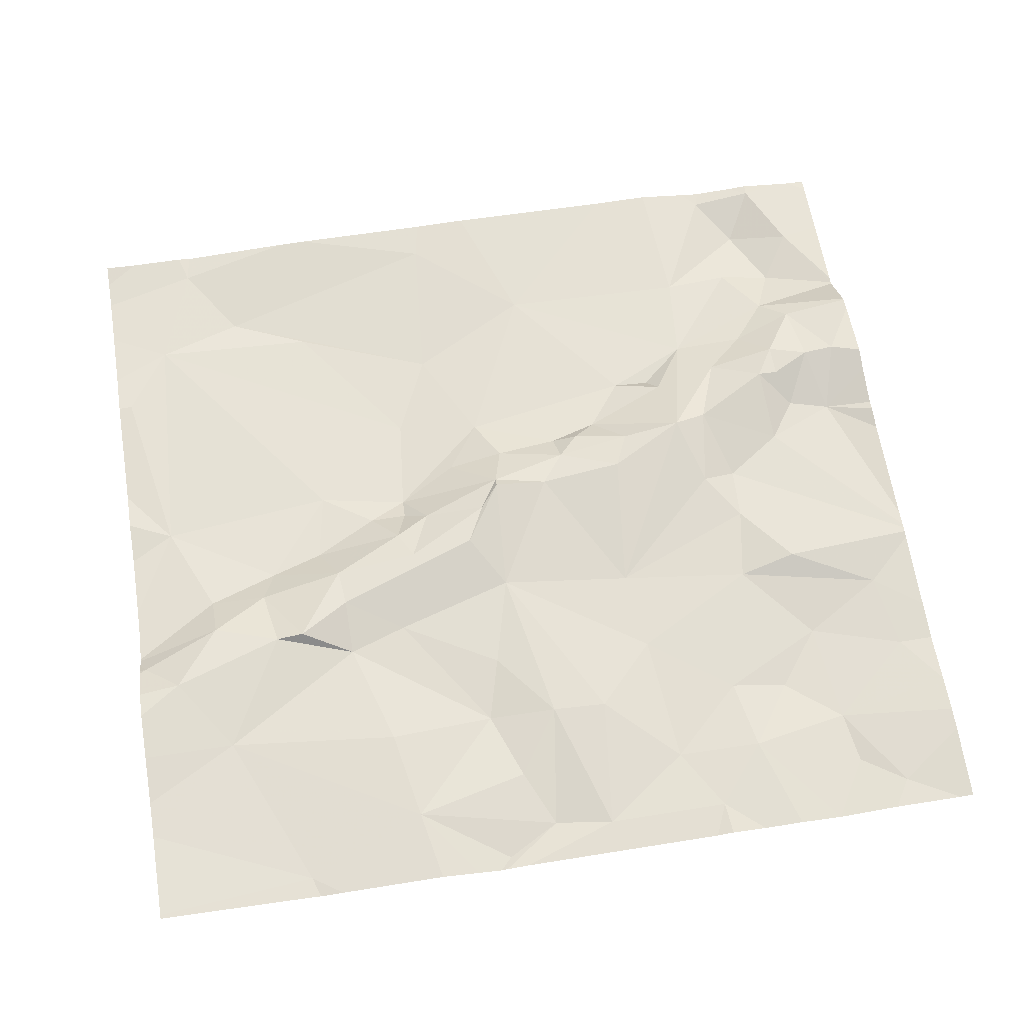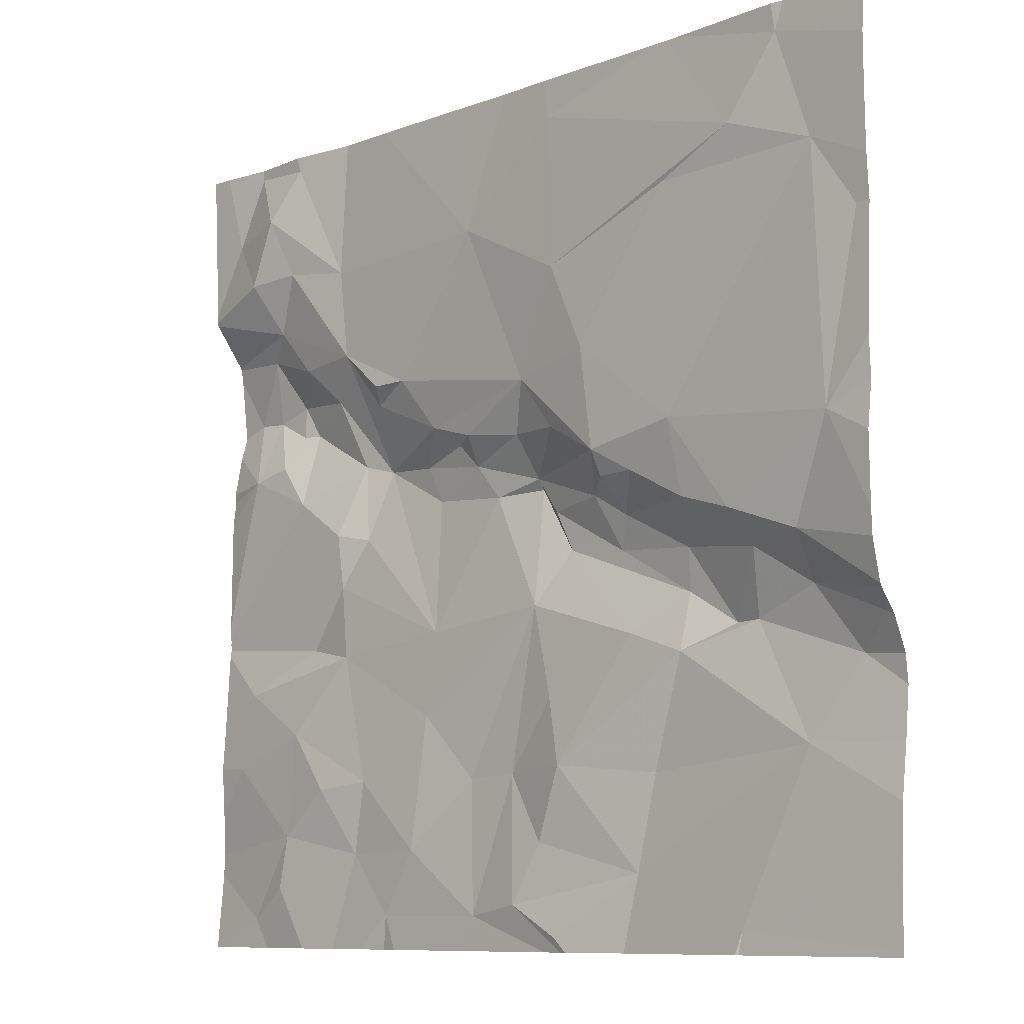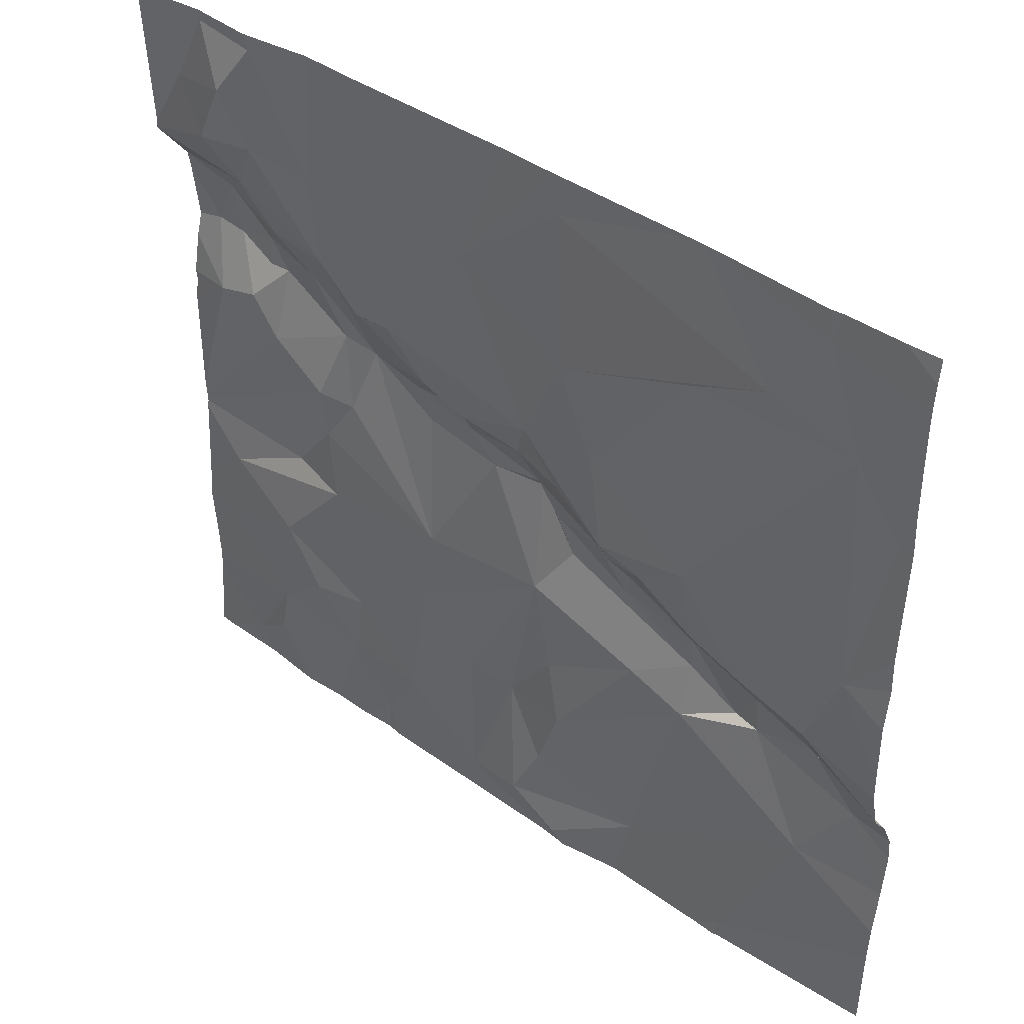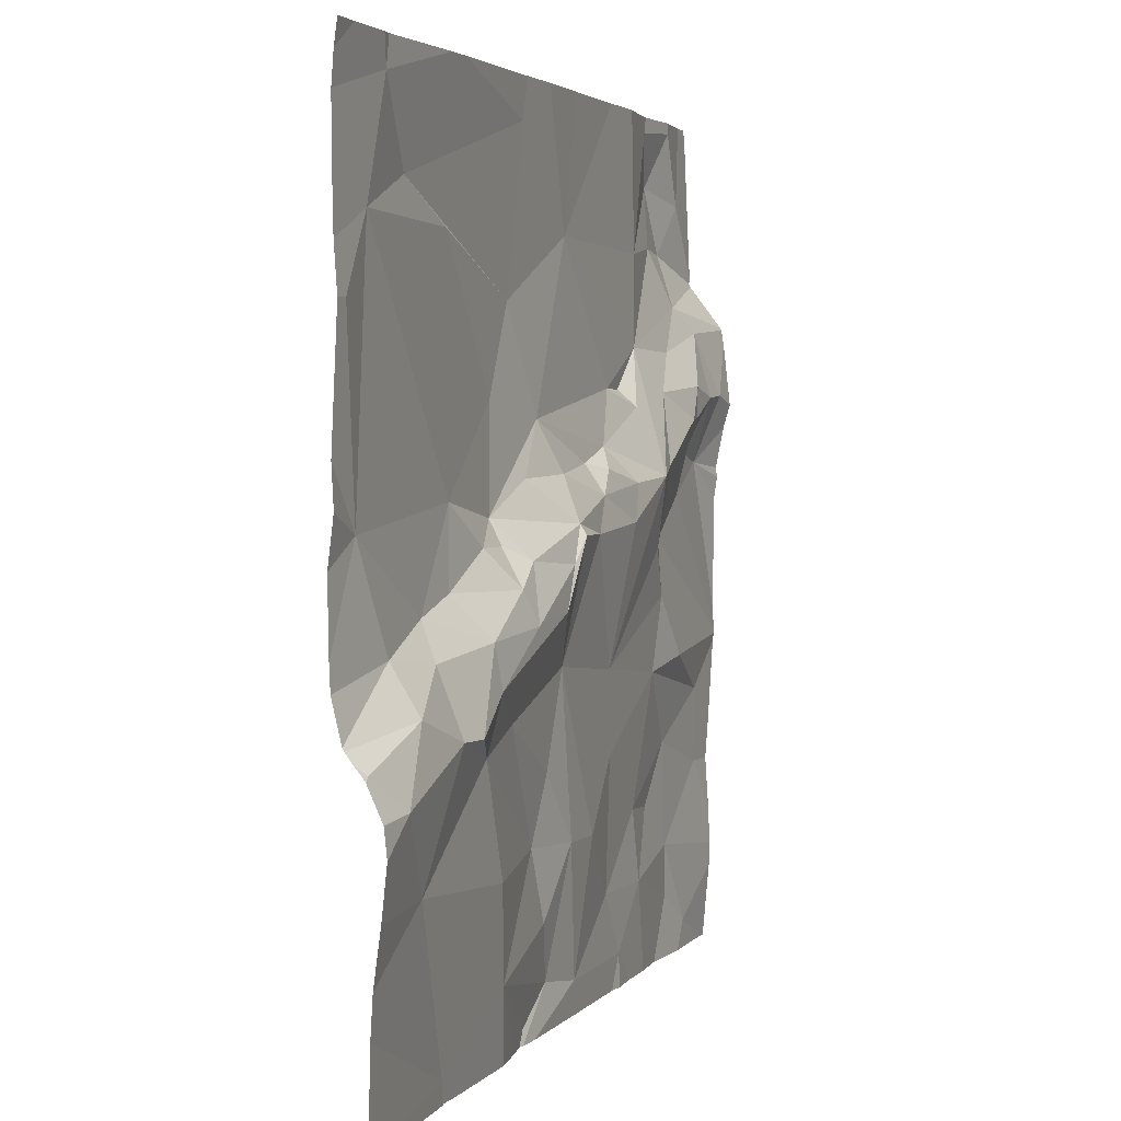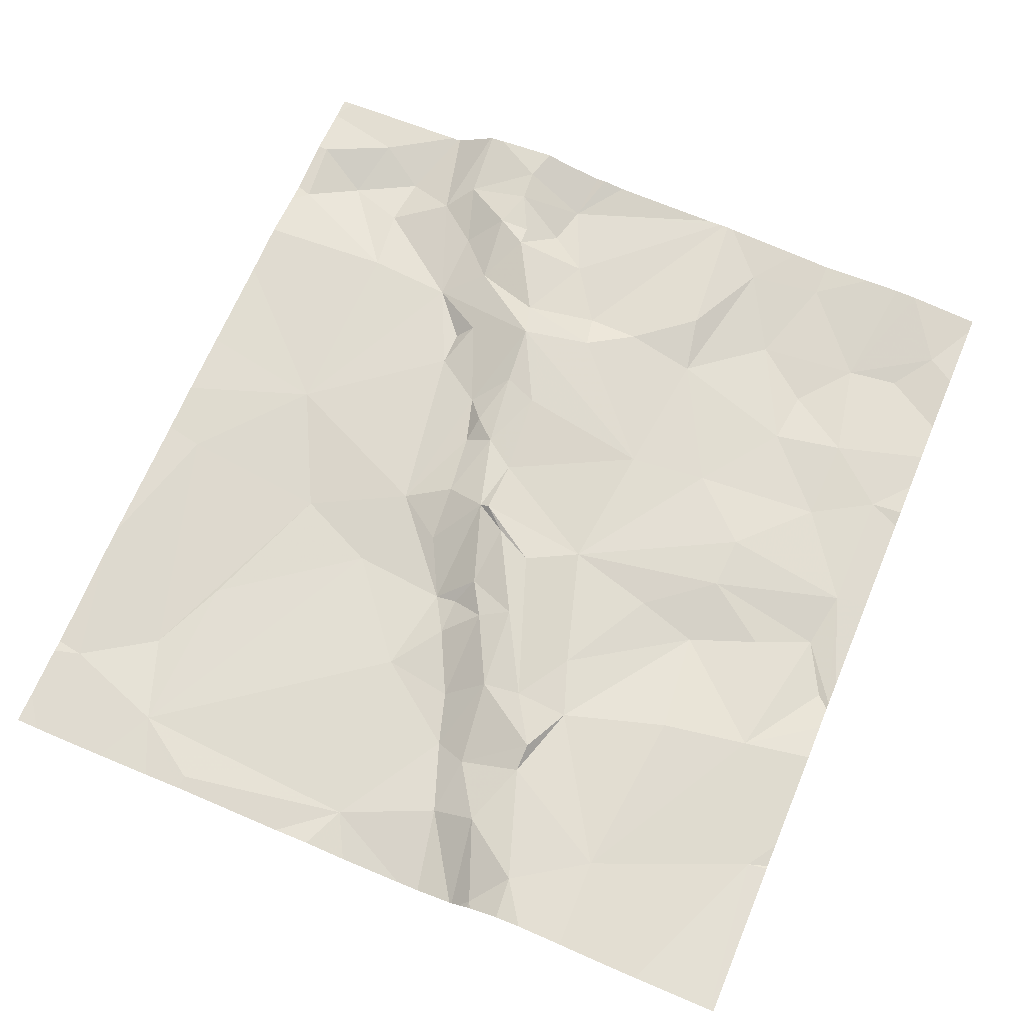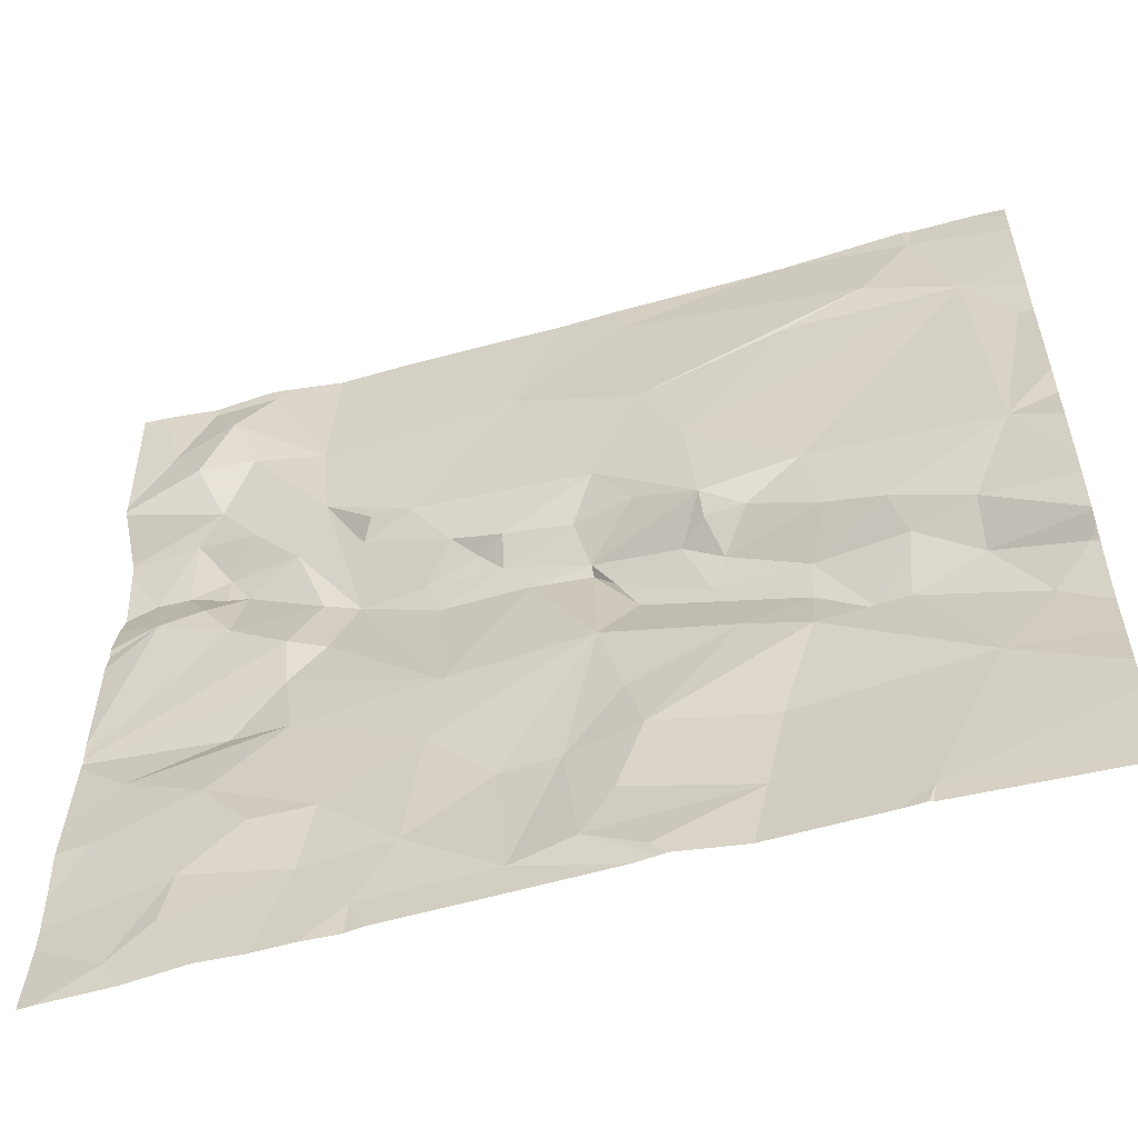
<metadata>
{"format":"obj","ext":"obj","renderer":"f3d","projection":"perspective","resolution":1024,"background":"white","views":[{"elev":64.0,"azim":-9.1,"up":"+Z"},{"elev":-9.3,"azim":-134.8,"up":"+Y"},{"elev":41.5,"azim":-139.2,"up":"+Y"},{"elev":3.5,"azim":-70.2,"up":"+Y"},{"elev":69.2,"azim":-67.2,"up":"+Z"},{"elev":-55.9,"azim":-163.3,"up":"+Y"}]}
</metadata>
<code>
v -59.06 250.3 483.3
v -58.94 250.3 483.3
v -59.08 250.1 483.3
v -59.11 250.3 483.3
v -59.26 250.3 483.3
v -59.06 250.4 483.3
v -59.18 249.4 483.2
v -59.06 249.4 483.2
v -59.52 251.2 483.2
v -58.92 250.9 483.2
v -59.17 251.2 483.2
v -59.16 250.2 483.3
v -59.09 250.6 483.2
v -59.2 250.8 483.2
v -59.31 250.4 483.2
v -59.17 250.5 483.2
v -59.04 250.5 483.3
v -59.31 250.2 483.3
v -59.12 249.6 483.3
v -59.18 249.7 483.2
v -59.01 249.7 483.3
v -59.29 250.6 483.2
v -59.14 249.9 483.3
v -59.36 250 483.3
v -59.55 251.2 483.2
v -58.07 251.2 483.2
v -59.38 249.5 483.3
v -59.52 250.9 483.2
v -59.9 250.9 483.2
v -59.7 251 483.2
v -59.5 250.1 483.3
v -59.68 250.2 483.2
v -59.84 250.2 483.2
v -59.94 250.4 483.2
v -59.55 250.3 483.2
v -59.52 250.4 483.2
v -59.51 250.2 483.3
v -58.36 249.3 483.2
v -58.21 249.3 483.3
v -59.67 249.4 483.3
v -58.05 249.3 483.3
v -58.27 249.3 483.2
v -59.82 251.2 483.2
v -59.81 251.2 483.2
v -59.82 249.7 483.3
v -59.35 249.3 483.3
v -59.31 250.3 483.2
v -59.34 250.2 483.3
v -59.5 249.9 483.3
v -59.42 249.7 483.3
v -59.94 249.9 483.3
v -59.68 250 483.3
v -59.03 251.2 483.2
v -59.62 250 483.3
v -59.84 250.1 483.3
v -59.4 250.3 483.2
v -59.71 250.1 483.3
v -60.02 250 483.3
v -58.02 249.3 483.3
v -59.21 249.3 483.2
v -59.66 249.3 483.3
v -59.19 249.3 483.2
v -59.65 249.3 483.3
v -60.01 250.8 483.2
v -59.6 249.3 483.3
v -59.26 249.3 483.2
v -58.44 250.2 483.3
v -58.02 250.1 483.3
v -58.33 250 483.3
v -58.02 250.1 483.3
v -58.13 249.9 483.3
v -58.43 250.3 483.3
v -58.02 250.1 483.3
v -58.3 250.4 483.3
v -58.02 250.1 483.3
v -58.13 250.5 483.3
v -58.02 250.1 483.3
v -58.02 250 483.3
v -58.02 249.9 483.3
v -58.1 249.8 483.3
v -58.02 249.8 483.3
v -58.02 249.6 483.3
v -58.29 249.6 483.2
v -58.17 249.4 483.3
v -58.02 249.5 483.3
v -59.84 251.2 483.2
v -58.02 249.6 483.3
v -58.02 250.4 483.3
v -58.02 250.4 483.3
v -58.02 250.4 483.3
v -58.09 250.6 483.3
v -58.02 250.7 483.3
v -58.02 250.6 483.3
v -58.18 250.8 483.3
v -58.02 250.8 483.3
v -58.24 250.8 483.2
v -58.02 250.9 483.2
v -58.02 250.8 483.3
v -59.96 251.2 483.2
v -58.02 251.2 483.2
v -58.02 251.2 483.2
v -58.12 251.1 483.2
v -58.19 250.9 483.2
v -58.02 250.9 483.2
v -58.02 250.9 483.2
v -58.02 251.1 483.2
v -58.02 250.5 483.3
v -58.17 250.6 483.3
v -58.19 251.2 483.2
v -58.27 251.1 483.2
v -58.5 250.7 483.2
v -58.42 250.6 483.3
v -58.56 250.4 483.3
v -58.77 250 483.3
v -58.51 250.3 483.3
v -58.47 250 483.3
v -58.75 249.9 483.3
v -58.89 249.7 483.3
v -58.72 249.6 483.2
v -58.92 249.4 483.2
v -58.55 249.7 483.3
v -58.42 249.7 483.2
v -58.52 249.5 483.3
v -58.48 250.9 483.2
v -58.34 251.2 483.2
v -58.26 250.6 483.3
v -58.31 250.6 483.3
v -58.27 249.5 483.2
v -58.69 250.6 483.2
v -59.48 251.2 483.2
v -58.88 250.4 483.3
v -58.83 250.5 483.3
v -58.7 250.4 483.3
v -58.48 250.5 483.3
v -58.23 250.5 483.3
v -58.74 250.4 483.3
v -58.89 250.5 483.3
v -58.77 250.5 483.3
v -58.33 250.7 483.3
v -58.32 250.9 483.2
v -58.58 250.6 483.3
v -58.6 250.6 483.2
v -58.04 251.2 483.2
v -58.63 249.4 483.2
v -58.26 250.6 483.3
v -58.31 249.8 483.2
v -60.04 249.5 483.3
v -60.04 249.3 483.3
v -60.04 250.2 483.2
v -60.04 250.1 483.2
v -60.04 249.6 483.3
v -60.04 249.7 483.3
v -59.15 251.2 483.2
v -60.04 249.8 483.3
v -60.04 250 483.2
v -60.04 250 483.3
v -60.04 250 483.2
v -60.04 250 483.3
v -60.04 251.2 483.2
v -60.04 250.8 483.2
v -60.04 250.5 483.2
v -60.04 250.3 483.2
v -60.04 250.9 483.2
v -60.04 250.4 483.2
v -60.04 250 483.3
v -60.04 249.9 483.3
v -60.04 251.1 483.2
v -60.04 251 483.2
v -59.14 249.3 483.2
v -58.55 249.3 483.2
v -58.63 249.3 483.2
v -58.9 249.3 483.2
v -58.67 249.3 483.2
v -58.45 249.3 483.2
v -60.03 249.3 483.3
v -60.04 249.3 483.3
v -58.07 251.2 483.2
v -58.09 251.2 483.2
v -58.02 251.2 483.2
v -58.87 251.2 483.2
v -58.38 251.2 483.2
v -58.5 251.2 483.2
v -58.19 251.2 483.2
v -58.24 251.2 483.2
v -58.33 251.2 483.2
v -58.63 251.2 483.2
v -60.04 251.2 483.2
f 2 1 3
f 5 4 6
f 62 7 60
f 153 10 53
f 3 1 12
f 14 13 10
f 6 15 5
f 13 16 17
f 18 12 4
f 15 16 13
f 6 17 16
f 6 4 1
f 1 4 12
f 6 16 15
f 10 11 14
f 20 19 21
f 13 14 22
f 23 3 24
f 7 8 27
f 20 21 23
f 60 27 66
f 3 23 21
f 19 27 8
f 5 18 4
f 6 1 2
f 29 28 30
f 30 14 11
f 12 18 31
f 33 32 34
f 32 35 36
f 22 29 36
f 35 32 37
f 3 12 24
f 30 11 130
f 33 34 149
f 43 30 9
f 36 29 34
f 180 10 186
f 15 22 36
f 173 144 172
f 28 29 22
f 5 47 48
f 50 49 45
f 52 51 45
f 31 24 12
f 61 148 175
f 24 31 49
f 54 52 49
f 55 51 52
f 152 51 154
f 49 31 54
f 18 48 37
f 27 19 20
f 20 50 27
f 20 49 50
f 48 47 56
f 48 56 35
f 36 35 56
f 54 37 57
f 58 55 155
f 155 33 157
f 57 32 33
f 18 37 31
f 55 52 57
f 52 54 57
f 13 22 15
f 57 33 55
f 45 49 52
f 15 56 47
f 37 32 57
f 172 120 169
f 55 58 51
f 171 144 173
f 34 64 160
f 160 29 163
f 178 109 177
f 170 144 171
f 14 28 22
f 32 36 34
f 20 23 24
f 49 20 24
f 51 58 165
f 29 30 43
f 27 40 65
f 27 45 40
f 147 45 151
f 54 31 37
f 177 102 26
f 50 45 27
f 29 64 34
f 37 48 35
f 159 43 86
f 14 30 28
f 29 43 167
f 169 120 62
f 5 48 18
f 38 128 123
f 15 47 5
f 15 36 56
f 68 67 69
f 70 69 71
f 73 72 68
f 75 74 73
f 77 76 75
f 78 71 79
f 81 80 82
f 82 80 83
f 59 84 41
f 87 83 85
f 88 76 89
f 89 76 90
f 92 91 93
f 95 94 92
f 97 96 98
f 98 96 95
f 79 71 81
f 101 100 143
f 102 101 26
f 104 103 97
f 105 102 104
f 106 102 105
f 93 91 76
f 90 76 77
f 107 76 88
f 101 102 106
f 93 76 107
f 94 108 91
f 82 83 87
f 91 108 76
f 109 102 177
f 103 96 97
f 102 103 104
f 71 80 81
f 102 110 103
f 96 94 95
f 94 91 92
f 83 84 85
f 70 71 78
f 112 111 113
f 114 67 115
f 117 116 114
f 119 118 120
f 122 121 123
f 116 67 114
f 69 116 71
f 124 125 181
f 125 110 109
f 127 126 112
f 128 83 123
f 13 129 10
f 42 128 38
f 120 8 62
f 115 113 114
f 94 126 108
f 132 131 133
f 134 72 74
f 118 21 120
f 72 115 67
f 76 108 135
f 74 72 73
f 76 74 75
f 113 133 136
f 127 134 74
f 125 109 184
f 113 115 134
f 2 136 131
f 138 137 132
f 76 135 74
f 126 94 139
f 21 118 3
f 118 117 3
f 138 133 113
f 115 72 134
f 136 133 131
f 124 140 110
f 141 113 111
f 129 13 138
f 137 138 13
f 142 129 141
f 120 21 8
f 132 137 131
f 121 117 119
f 13 17 137
f 137 17 131
f 111 124 10
f 136 114 113
f 138 141 129
f 111 142 141
f 110 125 124
f 129 142 111
f 114 2 3
f 133 138 132
f 123 121 119
f 26 101 143
f 119 144 123
f 143 100 179
f 116 117 121
f 144 120 172
f 144 119 120
f 123 144 170
f 83 122 123
f 135 108 145
f 80 146 83
f 69 67 116
f 71 116 146
f 129 111 10
f 118 119 117
f 111 112 139
f 72 67 68
f 127 135 145
f 110 102 109
f 135 127 74
f 112 126 139
f 38 123 174
f 94 96 139
f 146 80 71
f 2 114 136
f 110 140 103
f 117 114 3
f 17 6 131
f 68 69 70
f 139 96 111
f 96 140 111
f 113 134 112
f 140 124 111
f 96 103 140
f 112 134 127
f 21 19 8
f 2 131 6
f 113 141 138
f 10 124 182
f 146 122 83
f 99 159 86
f 121 146 116
f 121 122 146
f 126 145 108
f 83 128 84
f 145 126 127
f 147 40 45
f 148 40 147
f 42 84 128
f 149 34 162
f 150 33 149
f 39 84 42
f 151 45 152
f 86 43 44
f 41 84 39
f 152 45 51
f 44 43 25
f 154 51 166
f 59 85 84
f 155 55 33
f 156 58 155
f 61 40 148
f 157 33 150
f 158 58 156
f 46 27 65
f 25 43 9
f 65 40 63
f 160 64 29
f 161 34 160
f 63 40 61
f 9 30 130
f 162 34 164
f 66 27 46
f 163 29 168
f 164 34 161
f 165 58 158
f 60 7 27
f 166 51 165
f 130 11 153
f 167 43 159
f 53 10 180
f 168 29 167
f 62 8 7
f 174 123 170
f 175 148 176
f 153 11 10
f 181 125 185
f 182 124 181
f 183 109 178
f 184 109 183
f 185 125 184
f 186 10 182
f 187 159 99

</code>
